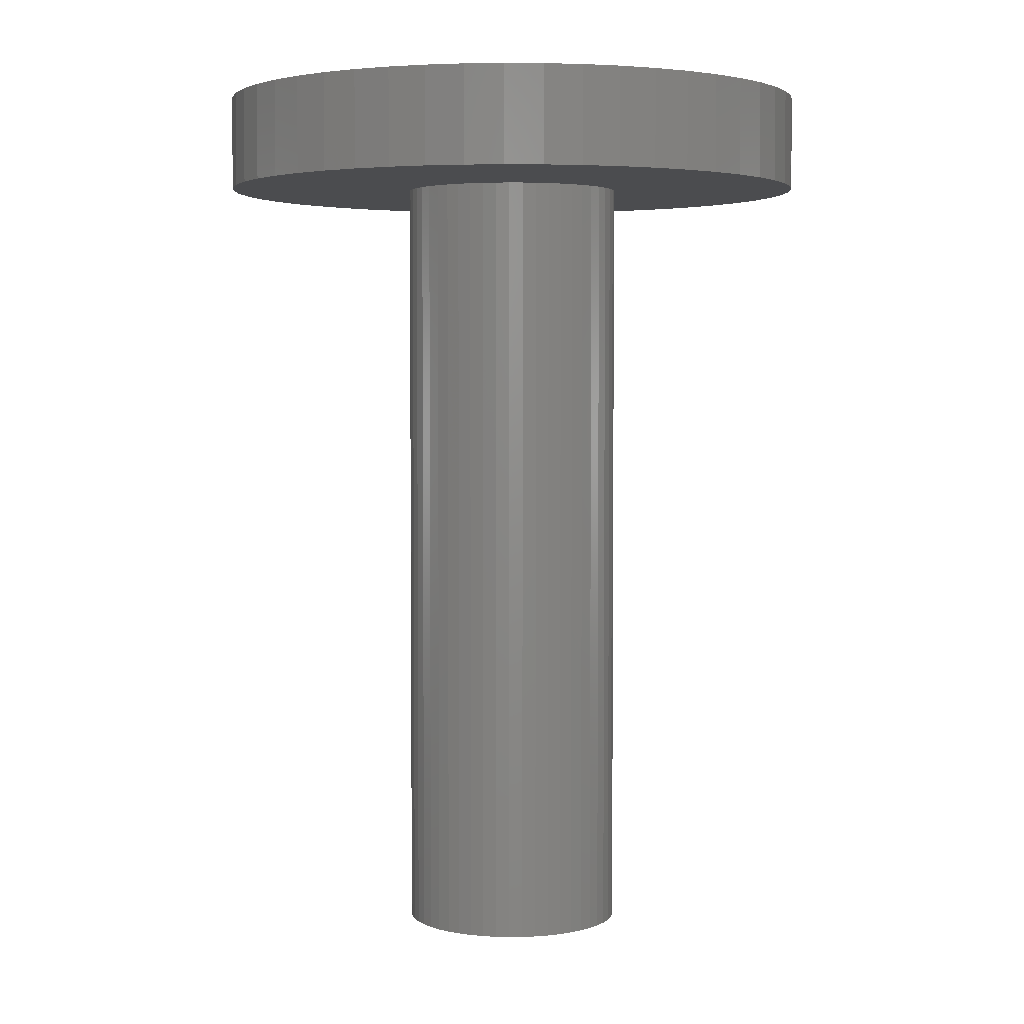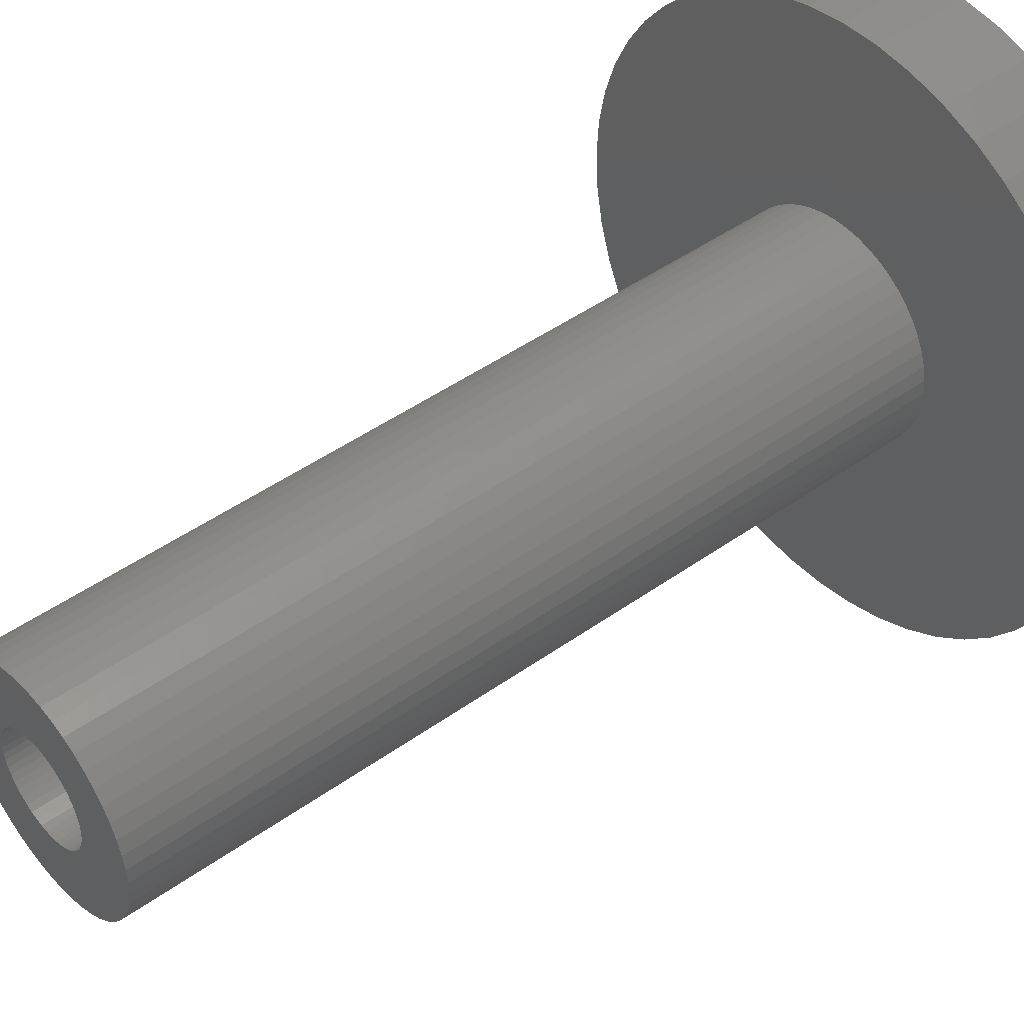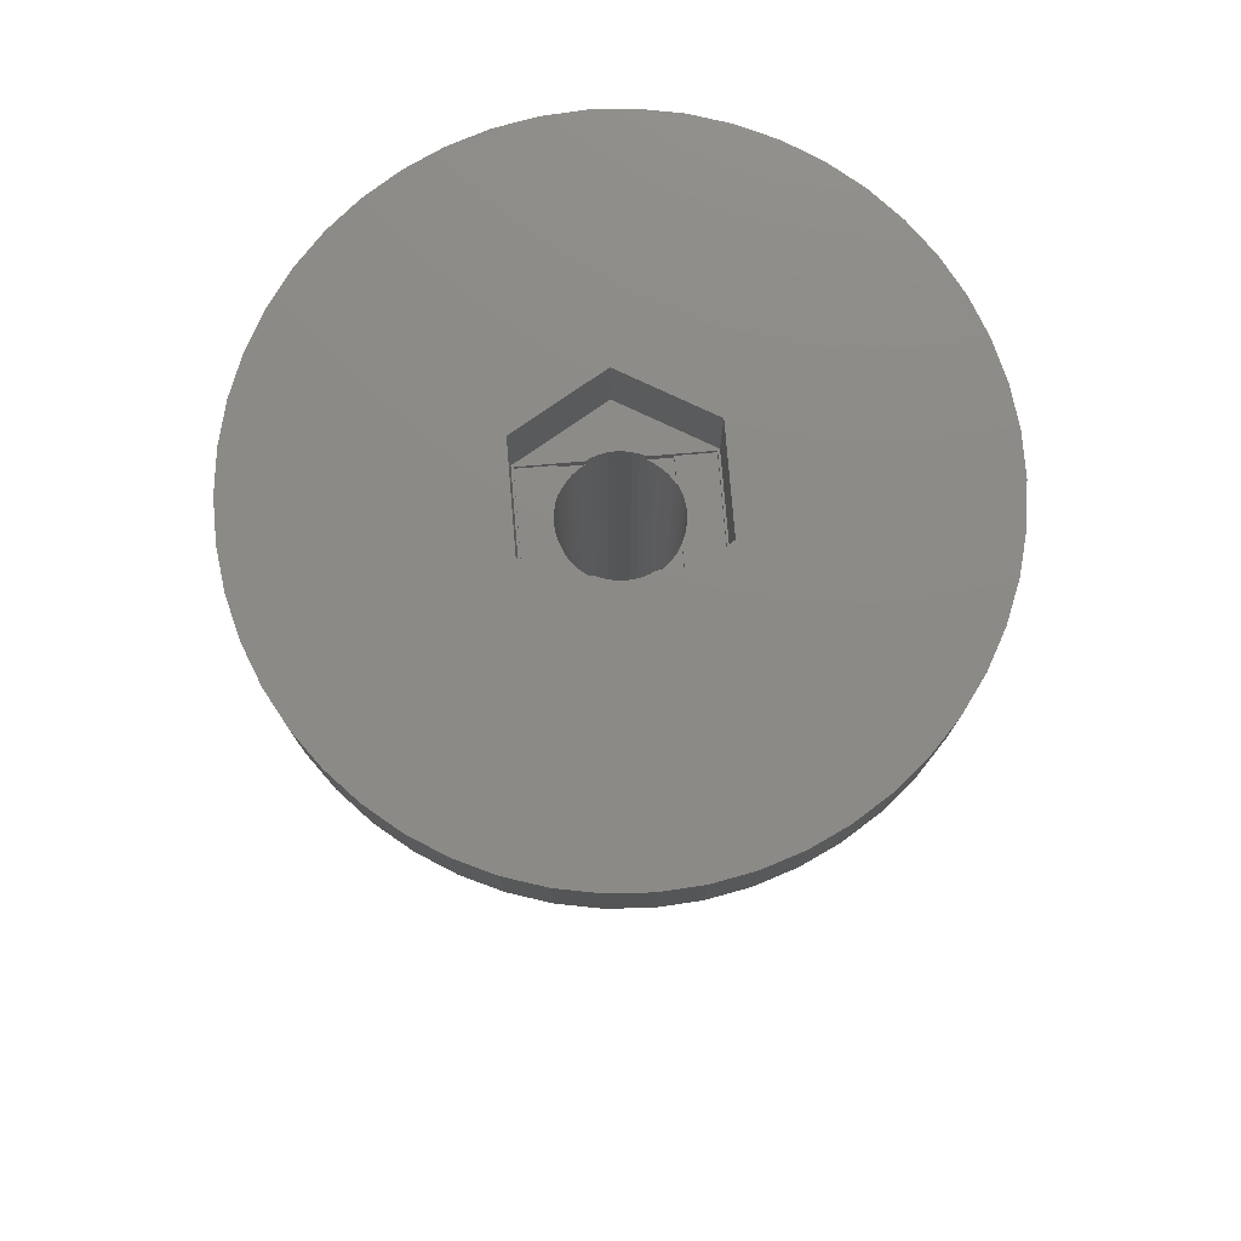
<metadata>
{"format":"stl","ext":"stl","renderer":"f3d","projection":"perspective","resolution":1024,"background":"white","views":[{"elev":3.5,"azim":98.7,"up":"+Z"},{"elev":45.2,"azim":-129.7,"up":"+Y"},{"elev":77.2,"azim":85.2,"up":"+Z"}]}
</metadata>
<code>
# stl→obj: 344 verts, 688 faces
v 19 0 65
v 18.85 2.381 59
v 18.85 2.381 65
v 19 0 59
v -19 0 59
v -18.85 2.381 65
v -18.85 2.381 59
v -19 0 65
v 1.193 18.96 59
v -1.193 18.96 65
v 1.193 18.96 65
v -1.193 18.96 59
v -1.193 -18.96 59
v 1.193 -18.96 65
v -1.193 -18.96 65
v 1.193 -18.96 59
v 13.85 13.01 59
v 12.11 14.64 65
v 13.85 13.01 65
v 12.11 14.64 59
v -12.11 14.64 59
v -13.85 13.01 65
v -12.11 14.64 65
v -13.85 13.01 59
v -5.871 18.07 59
v -8.09 17.19 65
v -5.871 18.07 65
v -8.09 17.19 59
v 17.67 6.994 65
v 16.65 9.153 59
v 16.65 9.153 65
v 17.67 6.994 59
v 18.4 4.725 59
v 18.4 4.725 65
v 15.37 11.17 59
v 15.37 11.17 65
v 8.09 17.19 59
v 5.871 18.07 65
v 8.09 17.19 65
v 5.871 18.07 59
v 10.18 16.04 59
v 10.18 16.04 65
v -16.65 9.153 59
v -15.37 11.17 65
v -15.37 11.17 59
v -16.65 9.153 65
v -18.4 4.725 59
v -17.67 6.994 65
v -17.67 6.994 59
v -18.4 4.725 65
v -10.18 16.04 59
v -10.18 16.04 65
v -3.56 18.66 59
v -3.56 18.66 65
v 17.67 -6.994 65
v 18.4 -4.725 59
v 18.4 -4.725 65
v 17.67 -6.994 59
v 3.56 -18.66 65
v 3.56 -18.66 59
v 3.56 18.66 65
v 3.56 18.66 59
v 5.914 0 65
v 18.85 -2.381 65
v 2.957 5.122 65
v 16.65 -9.153 65
v 2.957 -5.122 65
v 15.37 -11.17 65
v 13.85 -13.01 65
v 12.11 -14.64 65
v 10.18 -16.04 65
v -2.957 5.122 65
v 8.09 -17.19 65
v 5.871 -18.07 65
v -2.957 -5.122 65
v -3.56 -18.66 65
v -5.871 -18.07 65
v -16.65 -9.153 65
v -5.914 0 65
v -8.09 -17.19 65
v -10.18 -16.04 65
v -12.11 -14.64 65
v -13.85 -13.01 65
v -15.37 -11.17 65
v -17.67 -6.994 65
v -18.4 -4.725 65
v -18.85 -2.381 65
v 18.85 -2.381 59
v 12.11 -14.64 59
v 13.85 -13.01 59
v -16.65 -9.153 59
v -17.67 -6.994 59
v 7 0 59
v 6.945 -0.8773 59
v 6.78 -1.741 59
v 6.945 0.8773 59
v 6.508 -2.577 59
v 16.65 -9.153 59
v 6.134 -3.372 59
v 15.37 -11.17 59
v 6.78 1.741 59
v 5.663 -4.114 59
v 5.103 -4.792 59
v 6.508 2.577 59
v 4.462 -5.394 59
v 10.18 -16.04 59
v 3.751 -5.91 59
v 8.09 -17.19 59
v 6.134 3.372 59
v 2.98 -6.334 59
v 5.871 -18.07 59
v 2.163 -6.657 59
v 1.312 -6.876 59
v 0.4395 -6.986 59
v -0.4395 -6.986 59
v -1.312 -6.876 59
v -3.56 -18.66 59
v -2.163 -6.657 59
v -5.871 -18.07 59
v -2.98 -6.334 59
v -8.09 -17.19 59
v -3.751 -5.91 59
v -10.18 -16.04 59
v -4.462 -5.394 59
v -12.11 -14.64 59
v -5.103 -4.792 59
v -13.85 -13.01 59
v -5.663 -4.114 59
v -15.37 -11.17 59
v -6.134 -3.372 59
v 5.663 4.114 59
v 5.103 4.792 59
v 4.462 5.394 59
v 3.751 5.91 59
v 2.98 6.334 59
v 2.163 6.657 59
v 1.312 6.876 59
v 0.4395 6.986 59
v -0.4395 6.986 59
v -1.312 6.876 59
v -2.163 6.657 59
v -2.98 6.334 59
v -3.751 5.91 59
v -4.462 5.394 59
v -5.103 4.792 59
v -5.663 4.114 59
v -6.134 3.372 59
v -6.508 2.577 59
v -6.78 1.741 59
v -6.945 0.8773 59
v -7 0 59
v -6.508 -2.577 59
v -6.78 -1.741 59
v -18.4 -4.725 59
v -6.945 -0.8773 59
v -18.85 -2.381 59
v -6.78 1.741 9
v -6.508 2.577 9
v 5.663 4.114 9
v 6.134 3.372 9
v 2.98 6.334 9
v 2.163 6.657 9
v -2.163 6.657 9
v -2.98 6.334 9
v -6.134 3.372 9
v 7 0 9
v 6.945 -0.8773 9
v 5.103 4.792 9
v 4.462 5.394 9
v 0.4395 6.986 9
v -0.4395 6.986 9
v 3.751 5.91 9
v -6.945 0.8773 9
v -5.663 4.114 9
v -5.103 4.792 9
v -1.312 6.876 9
v -4.462 5.394 9
v 6.508 -2.577 9
v 6.134 -3.372 9
v -5.103 -4.792 9
v -4.462 -5.394 9
v -6.134 -3.372 9
v -6.508 -2.577 9
v 2.98 -6.334 9
v 3.751 -5.91 9
v 1.312 6.876 9
v -7 0 9
v -3.751 5.91 9
v 6.945 0.8773 9
v 5.663 -4.114 9
v 5.103 -4.792 9
v -5.663 -4.114 9
v 0.4395 -6.986 9
v 1.312 -6.876 9
v 6.508 2.577 9
v 6.78 1.741 9
v 6.78 -1.741 9
v -2.98 -6.334 9
v -2.163 -6.657 9
v -0.4395 -6.986 9
v -6.945 -0.8773 9
v -6.78 -1.741 9
v 2.163 -6.657 9
v 4.462 -5.394 9
v -1.312 -6.876 9
v -3.751 -5.91 9
v 3.25 0 9
v 3.224 -0.4073 9
v 3.148 -0.8082 9
v 3.224 0.4073 9
v 3.022 -1.196 9
v 2.848 -1.566 9
v 3.148 0.8082 9
v 2.629 -1.91 9
v 2.369 -2.225 9
v 3.022 1.196 9
v 2.072 -2.504 9
v 2.848 1.566 9
v 1.741 -2.744 9
v 1.384 -2.941 9
v 1.004 -3.091 9
v 0.609 -3.192 9
v 0.2041 -3.244 9
v -0.2041 -3.244 9
v -0.609 -3.192 9
v -1.004 -3.091 9
v -1.384 -2.941 9
v -1.741 -2.744 9
v -2.072 -2.504 9
v -2.369 -2.225 9
v -2.629 -1.91 9
v -2.848 -1.566 9
v 2.629 1.91 9
v 2.369 2.225 9
v 2.072 2.504 9
v 1.741 2.744 9
v 1.384 2.941 9
v 1.004 3.091 9
v 0.609 3.192 9
v 0.2041 3.244 9
v -0.2041 3.244 9
v -0.609 3.192 9
v -1.004 3.091 9
v -1.384 2.941 9
v -1.741 2.744 9
v -2.072 2.504 9
v -2.369 2.225 9
v -2.629 1.91 9
v -2.848 1.566 9
v -3.022 1.196 9
v -3.148 0.8082 9
v -3.224 0.4073 9
v -3.25 0 9
v -3.022 -1.196 9
v -3.148 -0.8082 9
v -3.224 -0.4073 9
v -2.875 -1.508 60
v -2.875 -2.875 59.7
v -2.875 -1.508 59.4
v -2.875 -5 60
v -2.875 -5 59.7
v -2.875 -2.875 59.4
v -2.875 5 60
v -2.875 2.875 59.7
v -2.875 5 59.7
v -2.875 1.508 60
v -2.875 1.508 59.4
v -2.875 2.875 59.4
v -2.957 -5.122 60
v -5.914 0 60
v -3.022 -1.196 60
v -3.148 -0.8082 60
v -3.224 -0.4073 60
v -3.25 0 60
v 2.957 5.122 60
v 2.875 5 60
v -2.957 5.122 60
v -3.022 1.196 60
v -3.148 0.8082 60
v -3.224 0.4073 60
v 5.914 0 60
v 3.224 0.4073 60
v 3.25 0 60
v 3.148 0.8082 60
v 3.022 1.196 60
v 2.875 1.508 60
v 3.224 -0.4073 60
v 3.148 -0.8082 60
v 3.022 -1.196 60
v 2.875 -1.508 60
v 2.957 -5.122 60
v 2.875 -5 60
v 2.875 -2.875 59.7
v 2.875 -1.508 59.4
v 2.875 -2.875 59.4
v 2.875 -5 59.7
v 2.875 2.875 59.4
v 2.875 1.508 59.4
v 2.875 2.875 59.7
v 2.875 5 59.7
v 1.503 -2.875 59.7
v 1.384 -2.941 59.7
v 1.004 -3.091 59.7
v 0.609 -3.192 59.7
v 0.2041 -3.244 59.7
v -0.2041 -3.244 59.7
v -0.609 -3.192 59.7
v -1.004 -3.091 59.7
v -1.384 -2.941 59.7
v -1.503 -2.875 59.7
v 1.503 2.875 59.7
v 1.384 2.941 59.7
v 1.004 3.091 59.7
v 0.609 3.192 59.7
v 0.2041 3.244 59.7
v -0.2041 3.244 59.7
v -0.609 3.192 59.7
v -1.004 3.091 59.7
v -1.384 2.941 59.7
v -1.503 2.875 59.7
v 1.503 2.875 59.4
v -1.503 2.875 59.4
v -1.741 -2.744 59.4
v -1.503 -2.875 59.4
v -2.072 -2.504 59.4
v -2.369 -2.225 59.4
v -2.629 -1.91 59.4
v -2.848 -1.566 59.4
v 2.848 1.566 59.4
v 2.629 1.91 59.4
v 2.369 2.225 59.4
v 2.072 2.504 59.4
v 1.741 2.744 59.4
v -1.741 2.744 59.4
v -2.072 2.504 59.4
v -2.369 2.225 59.4
v -2.629 1.91 59.4
v -2.848 1.566 59.4
v 2.848 -1.566 59.4
v 2.629 -1.91 59.4
v 2.369 -2.225 59.4
v 2.072 -2.504 59.4
v 1.741 -2.744 59.4
v 1.503 -2.875 59.4
f 1 2 3
f 2 1 4
f 5 6 7
f 6 5 8
f 9 10 11
f 10 9 12
f 13 14 15
f 14 13 16
f 17 18 19
f 18 17 20
f 21 22 23
f 22 21 24
f 25 26 27
f 26 25 28
f 29 30 31
f 30 29 32
f 3 33 34
f 33 3 2
f 31 35 36
f 35 31 30
f 37 38 39
f 38 37 40
f 41 39 42
f 39 41 37
f 43 44 45
f 44 43 46
f 45 22 24
f 22 45 44
f 47 48 49
f 48 47 50
f 51 23 52
f 23 51 21
f 53 27 54
f 27 53 25
f 55 56 57
f 56 55 58
f 16 59 14
f 59 16 60
f 34 32 29
f 32 34 33
f 36 17 19
f 17 36 35
f 40 61 38
f 61 40 62
f 62 11 61
f 11 62 9
f 20 42 18
f 42 20 41
f 49 46 43
f 46 49 48
f 7 50 47
f 50 7 6
f 63 1 3
f 63 3 34
f 1 63 64
f 63 34 29
f 64 63 57
f 63 29 31
f 57 63 55
f 65 31 36
f 55 63 66
f 65 36 19
f 67 66 63
f 65 19 18
f 66 67 68
f 65 18 42
f 68 67 69
f 65 42 39
f 69 67 70
f 70 67 71
f 65 39 38
f 65 38 61
f 31 65 63
f 11 65 61
f 10 65 11
f 10 72 65
f 54 72 10
f 27 72 54
f 26 72 27
f 52 72 26
f 71 67 73
f 73 67 74
f 74 67 59
f 67 14 59
f 67 15 14
f 75 15 67
f 75 76 15
f 75 77 76
f 78 75 79
f 23 72 52
f 75 80 77
f 22 72 23
f 75 81 80
f 44 72 22
f 75 82 81
f 46 72 44
f 75 83 82
f 72 46 79
f 75 84 83
f 48 79 46
f 75 78 84
f 50 79 48
f 79 85 78
f 6 79 50
f 79 86 85
f 8 79 6
f 79 87 86
f 79 8 87
f 12 54 10
f 54 12 53
f 64 4 1
f 4 64 88
f 89 69 70
f 69 89 90
f 57 88 64
f 88 57 56
f 91 85 92
f 85 91 78
f 93 4 88
f 94 88 56
f 4 93 2
f 95 56 58
f 96 2 93
f 97 58 98
f 2 96 33
f 99 98 100
f 101 33 96
f 102 100 90
f 33 101 32
f 103 90 89
f 104 32 101
f 105 89 106
f 32 104 30
f 107 106 108
f 109 30 104
f 30 109 35
f 88 94 93
f 56 95 94
f 58 97 95
f 98 99 97
f 110 108 111
f 100 102 99
f 90 103 102
f 89 105 103
f 106 107 105
f 112 111 60
f 108 110 107
f 111 112 110
f 60 113 112
f 16 113 60
f 16 114 113
f 16 115 114
f 13 115 16
f 13 116 115
f 117 116 13
f 116 117 118
f 119 118 117
f 118 119 120
f 121 120 119
f 120 121 122
f 123 122 121
f 122 123 124
f 125 124 123
f 124 125 126
f 127 126 125
f 126 127 128
f 129 128 127
f 128 129 130
f 131 35 109
f 35 131 17
f 132 17 131
f 17 132 20
f 133 20 132
f 20 133 41
f 134 41 133
f 41 134 37
f 135 37 134
f 37 135 40
f 136 40 135
f 40 136 62
f 137 62 136
f 137 9 62
f 138 9 137
f 139 9 138
f 139 12 9
f 140 12 139
f 53 140 141
f 25 141 142
f 140 53 12
f 28 142 143
f 51 143 144
f 21 144 145
f 24 145 146
f 141 25 53
f 45 146 147
f 43 147 148
f 49 148 149
f 47 149 150
f 7 150 151
f 91 130 129
f 142 28 25
f 130 91 152
f 143 51 28
f 92 152 91
f 144 21 51
f 152 92 153
f 145 24 21
f 154 153 92
f 146 45 24
f 153 154 155
f 147 43 45
f 156 155 154
f 148 49 43
f 155 156 151
f 149 47 49
f 5 151 156
f 150 7 47
f 151 5 7
f 111 73 74
f 73 111 108
f 28 52 26
f 52 28 51
f 69 100 68
f 100 69 90
f 108 71 73
f 71 108 106
f 66 58 55
f 58 66 98
f 121 77 80
f 77 121 119
f 127 84 129
f 84 127 83
f 92 86 154
f 86 92 85
f 60 74 59
f 74 60 111
f 68 98 66
f 98 68 100
f 106 70 71
f 70 106 89
f 117 15 76
f 15 117 13
f 125 81 82
f 81 125 123
f 119 76 77
f 76 119 117
f 127 82 83
f 82 127 125
f 129 78 91
f 78 129 84
f 154 87 156
f 87 154 86
f 156 8 5
f 8 156 87
f 123 80 81
f 80 123 121
f 157 148 158
f 148 157 149
f 109 159 131
f 159 109 160
f 161 136 135
f 136 161 162
f 163 142 141
f 142 163 164
f 158 147 165
f 147 158 148
f 94 166 93
f 166 94 167
f 168 133 132
f 133 168 169
f 170 139 138
f 139 170 171
f 172 135 134
f 135 172 161
f 173 149 157
f 149 173 150
f 174 145 175
f 145 174 146
f 176 141 140
f 141 176 163
f 177 145 144
f 145 177 175
f 99 178 97
f 178 99 179
f 180 124 126
f 124 180 181
f 182 152 183
f 152 182 130
f 184 107 110
f 107 184 185
f 131 168 132
f 168 131 159
f 162 137 136
f 137 162 186
f 186 138 137
f 138 186 170
f 169 134 133
f 134 169 172
f 187 150 173
f 150 187 151
f 165 146 174
f 146 165 147
f 171 140 139
f 140 171 176
f 188 144 143
f 144 188 177
f 164 143 142
f 143 164 188
f 93 189 96
f 189 93 166
f 103 190 102
f 190 103 191
f 192 130 182
f 130 192 128
f 193 113 114
f 113 193 194
f 104 160 109
f 160 104 195
f 101 195 104
f 195 101 196
f 96 196 101
f 196 96 189
f 95 167 94
f 167 95 197
f 102 179 99
f 179 102 190
f 198 118 120
f 118 198 199
f 200 114 115
f 114 200 193
f 201 151 187
f 151 201 155
f 183 153 202
f 153 183 152
f 180 128 192
f 128 180 126
f 203 110 112
f 110 203 184
f 194 112 113
f 112 194 203
f 204 103 105
f 103 204 191
f 97 197 95
f 197 97 178
f 199 116 118
f 116 199 205
f 206 120 122
f 120 206 198
f 207 166 167
f 208 167 197
f 166 207 189
f 209 197 178
f 210 189 207
f 211 178 179
f 189 210 196
f 212 179 190
f 213 196 210
f 214 190 191
f 196 213 195
f 215 191 204
f 216 195 213
f 217 204 185
f 195 216 160
f 218 160 216
f 167 208 207
f 197 209 208
f 178 211 209
f 219 185 184
f 179 212 211
f 190 214 212
f 191 215 214
f 220 184 203
f 204 217 215
f 185 219 217
f 184 220 219
f 221 203 194
f 203 221 220
f 194 222 221
f 193 222 194
f 193 223 222
f 193 224 223
f 200 224 193
f 200 225 224
f 205 225 200
f 225 205 226
f 199 226 205
f 226 199 227
f 198 227 199
f 227 198 228
f 206 228 198
f 228 206 229
f 181 229 206
f 229 181 230
f 180 230 181
f 230 180 231
f 192 231 180
f 231 192 232
f 182 232 192
f 160 218 159
f 233 159 218
f 159 233 168
f 234 168 233
f 168 234 169
f 235 169 234
f 169 235 172
f 236 172 235
f 172 236 161
f 237 161 236
f 161 237 162
f 238 162 237
f 162 238 186
f 239 186 238
f 239 170 186
f 240 170 239
f 241 170 240
f 241 171 170
f 242 171 241
f 176 242 243
f 242 176 171
f 163 243 244
f 164 244 245
f 188 245 246
f 243 163 176
f 177 246 247
f 175 247 248
f 174 248 249
f 244 164 163
f 165 249 250
f 158 250 251
f 157 251 252
f 173 252 253
f 232 182 254
f 245 188 164
f 183 254 182
f 246 177 188
f 254 183 255
f 247 175 177
f 202 255 183
f 248 174 175
f 255 202 256
f 249 165 174
f 201 256 202
f 250 158 165
f 256 201 253
f 251 157 158
f 187 253 201
f 252 173 157
f 253 187 173
f 202 155 201
f 155 202 153
f 185 105 107
f 105 185 204
f 205 115 116
f 115 205 200
f 181 122 124
f 122 181 206
f 257 258 259
f 260 258 257
f 258 260 261
f 259 258 262
f 263 264 265
f 266 264 263
f 267 264 266
f 264 267 268
f 257 269 260
f 270 257 271
f 270 271 272
f 270 272 273
f 270 273 274
f 257 270 269
f 275 263 276
f 277 263 275
f 277 266 263
f 270 266 277
f 266 270 278
f 278 270 279
f 279 270 280
f 280 270 274
f 281 282 283
f 281 284 282
f 281 285 284
f 286 281 275
f 286 275 276
f 281 286 285
f 287 281 283
f 288 281 287
f 289 281 288
f 290 281 289
f 281 290 291
f 292 291 290
f 260 291 292
f 291 260 269
f 293 294 295
f 294 293 290
f 292 293 296
f 293 292 290
f 297 298 299
f 299 276 300
f 299 286 276
f 286 299 298
f 301 296 293
f 302 296 301
f 303 296 302
f 304 296 303
f 305 296 304
f 306 296 305
f 261 306 307
f 261 307 308
f 261 308 309
f 261 310 258
f 310 261 309
f 306 261 296
f 300 311 299
f 300 312 311
f 300 313 312
f 300 314 313
f 300 315 314
f 300 316 315
f 265 316 300
f 316 265 317
f 317 265 318
f 318 265 319
f 265 320 319
f 320 265 264
f 296 260 292
f 260 296 261
f 265 276 263
f 276 265 300
f 321 299 311
f 299 321 297
f 268 320 264
f 320 268 322
f 323 262 324
f 325 262 323
f 326 262 325
f 327 262 326
f 328 262 327
f 262 328 259
f 297 329 298
f 297 330 329
f 297 331 330
f 297 332 331
f 297 333 332
f 333 297 321
f 268 334 322
f 268 335 334
f 268 336 335
f 268 337 336
f 268 338 337
f 338 268 267
f 339 295 294
f 340 295 339
f 341 295 340
f 342 295 341
f 343 295 342
f 295 343 344
f 295 301 293
f 301 295 344
f 324 258 310
f 258 324 262
f 218 298 329
f 216 298 218
f 285 298 216
f 298 285 286
f 279 250 278
f 250 279 251
f 218 330 233
f 330 218 329
f 238 312 313
f 312 238 237
f 244 318 319
f 318 244 243
f 266 278 267
f 267 249 338
f 250 267 278
f 267 250 249
f 209 287 208
f 287 209 288
f 236 332 333
f 332 236 235
f 337 247 336
f 247 337 248
f 334 245 322
f 322 319 320
f 244 322 245
f 322 244 319
f 242 316 317
f 316 242 241
f 207 282 210
f 282 207 283
f 211 288 209
f 288 211 289
f 217 343 342
f 343 217 219
f 210 284 213
f 284 210 282
f 213 285 216
f 285 213 284
f 235 331 332
f 331 235 234
f 233 331 234
f 331 233 330
f 241 315 316
f 315 241 240
f 239 313 314
f 313 239 238
f 312 321 311
f 237 321 312
f 237 333 321
f 333 237 236
f 274 252 280
f 252 274 253
f 338 248 337
f 248 338 249
f 243 317 318
f 317 243 242
f 246 334 335
f 334 246 245
f 247 335 336
f 335 247 246
f 208 283 207
f 283 208 287
f 214 339 212
f 339 214 340
f 259 271 257
f 271 259 254
f 328 254 259
f 254 328 232
f 222 305 304
f 305 222 223
f 215 342 341
f 342 215 217
f 240 314 315
f 314 240 239
f 280 251 279
f 251 280 252
f 211 294 289
f 212 294 211
f 294 212 339
f 289 294 290
f 225 308 307
f 308 225 226
f 224 307 306
f 307 224 225
f 273 253 274
f 253 273 256
f 271 255 272
f 255 271 254
f 221 304 303
f 304 221 222
f 343 219 344
f 344 302 301
f 220 344 219
f 344 220 302
f 220 303 302
f 303 220 221
f 228 325 323
f 325 228 229
f 223 306 305
f 306 223 224
f 326 231 327
f 231 326 230
f 229 326 325
f 326 229 230
f 272 256 273
f 256 272 255
f 215 340 214
f 340 215 341
f 309 324 310
f 227 324 309
f 227 323 324
f 323 227 228
f 327 232 328
f 232 327 231
f 226 309 308
f 309 226 227
f 79 277 72
f 277 79 270
f 277 65 72
f 65 277 275
f 291 63 281
f 63 291 67
f 281 65 275
f 65 281 63
f 75 270 79
f 270 75 269
f 291 75 67
f 75 291 269

</code>
